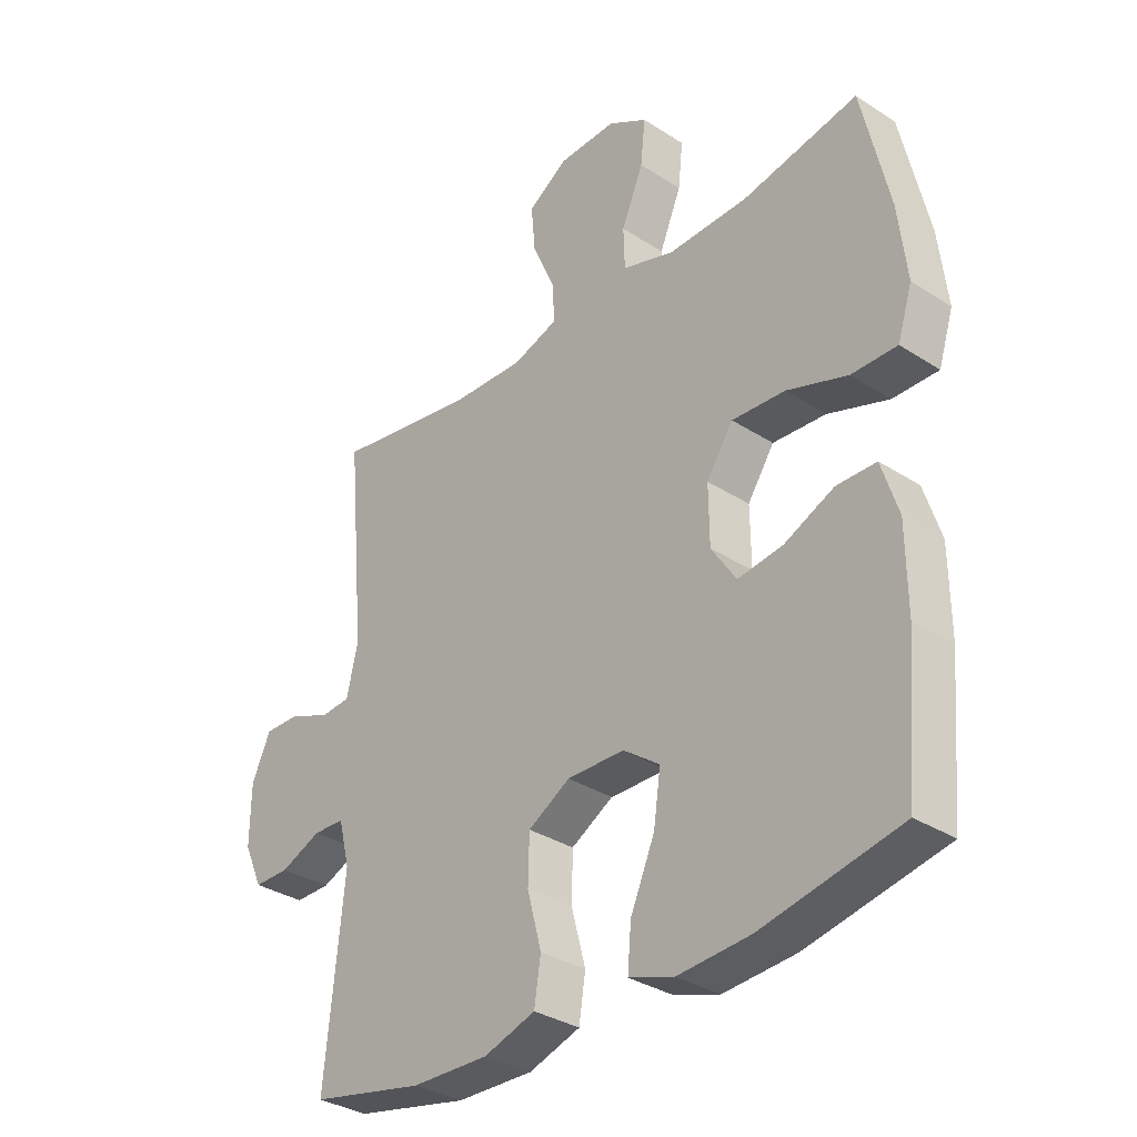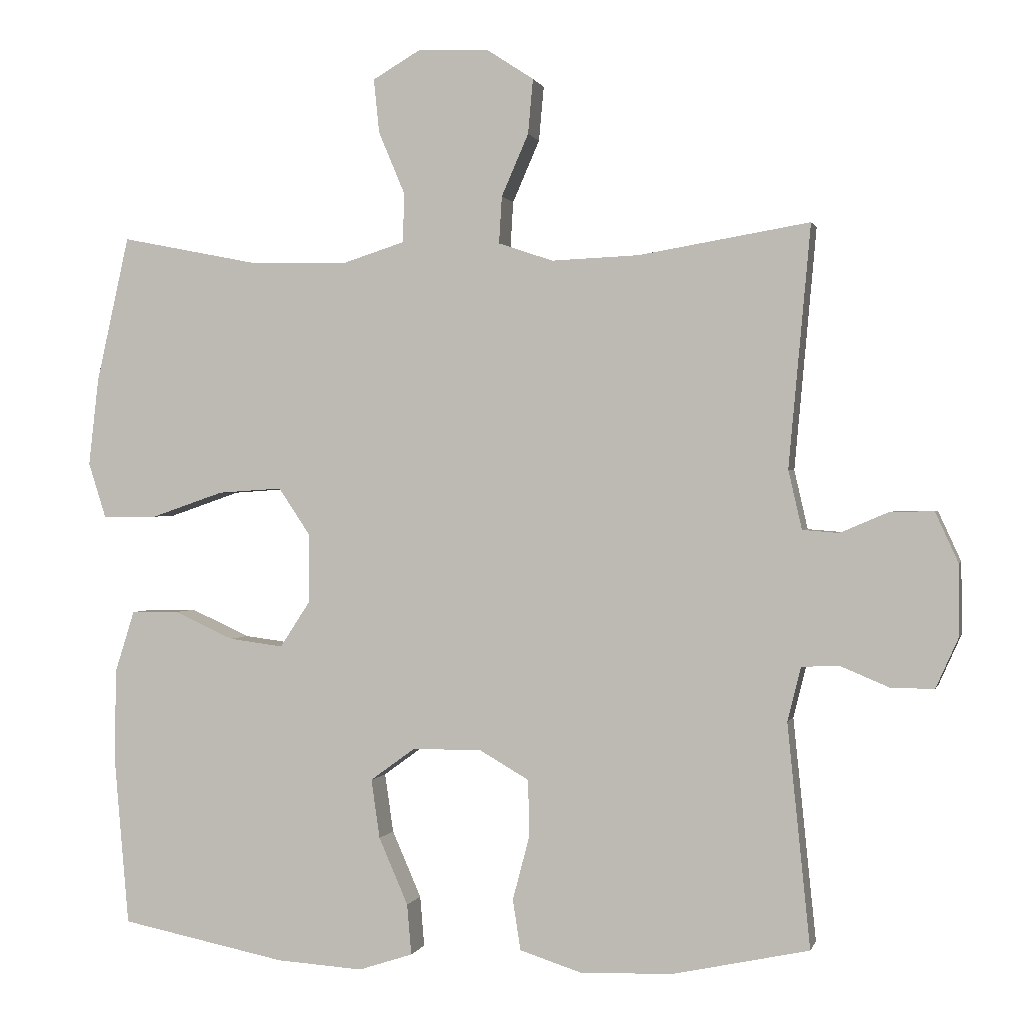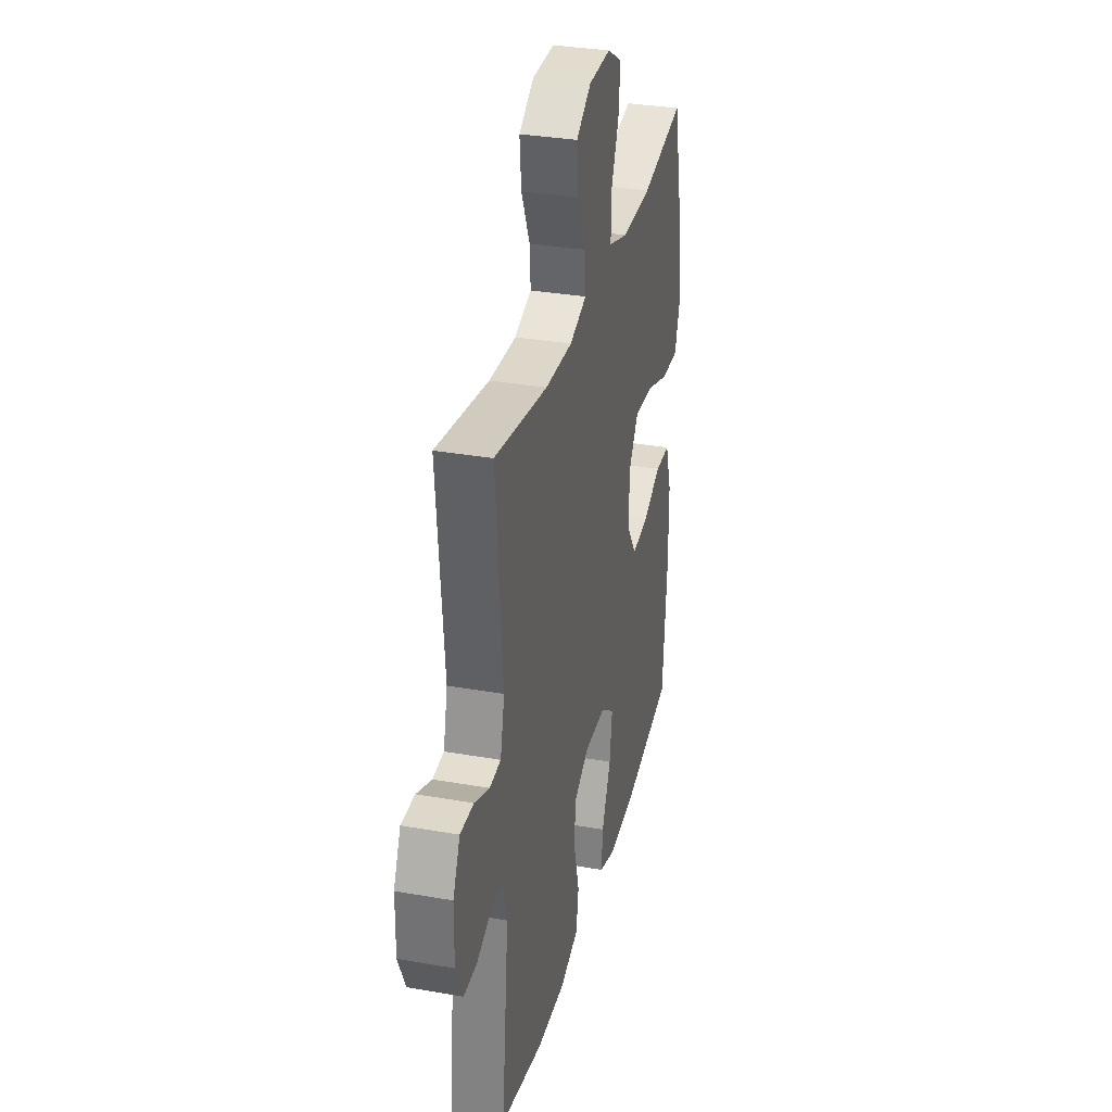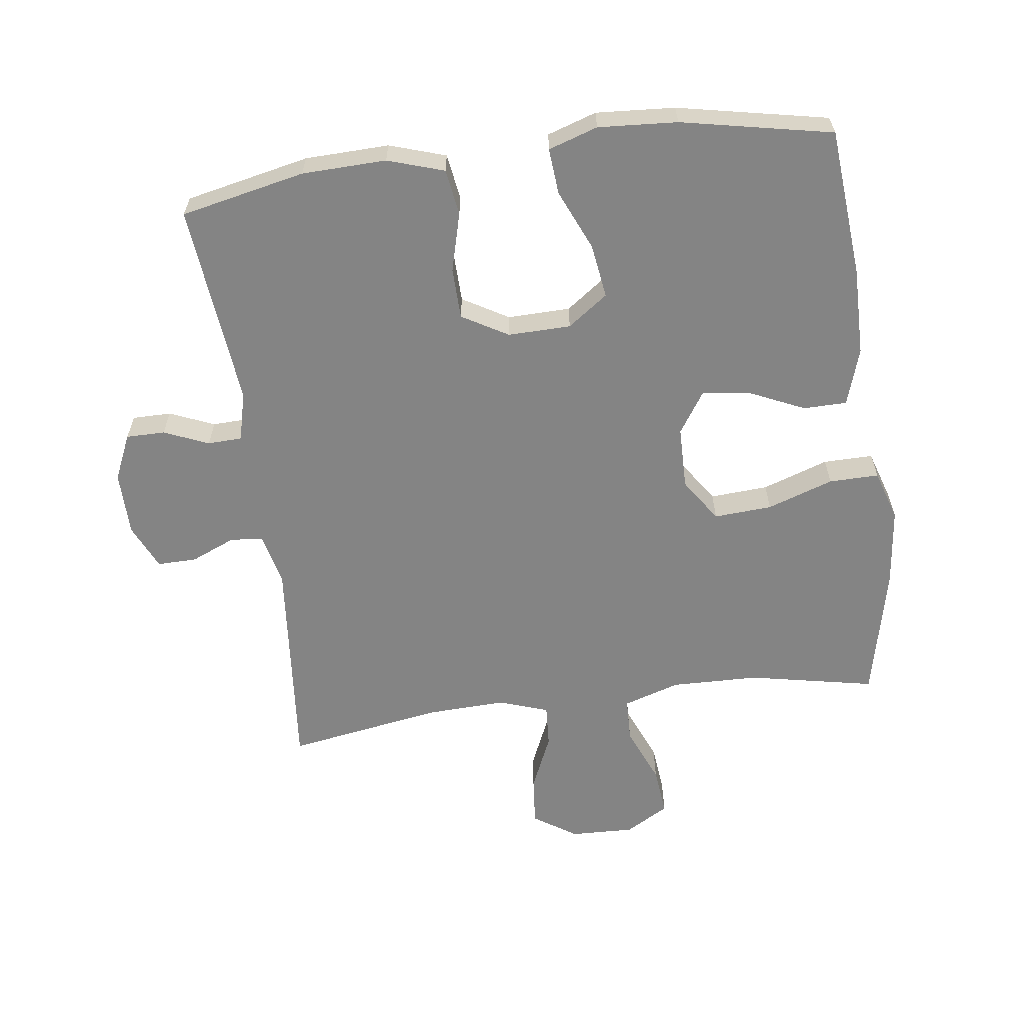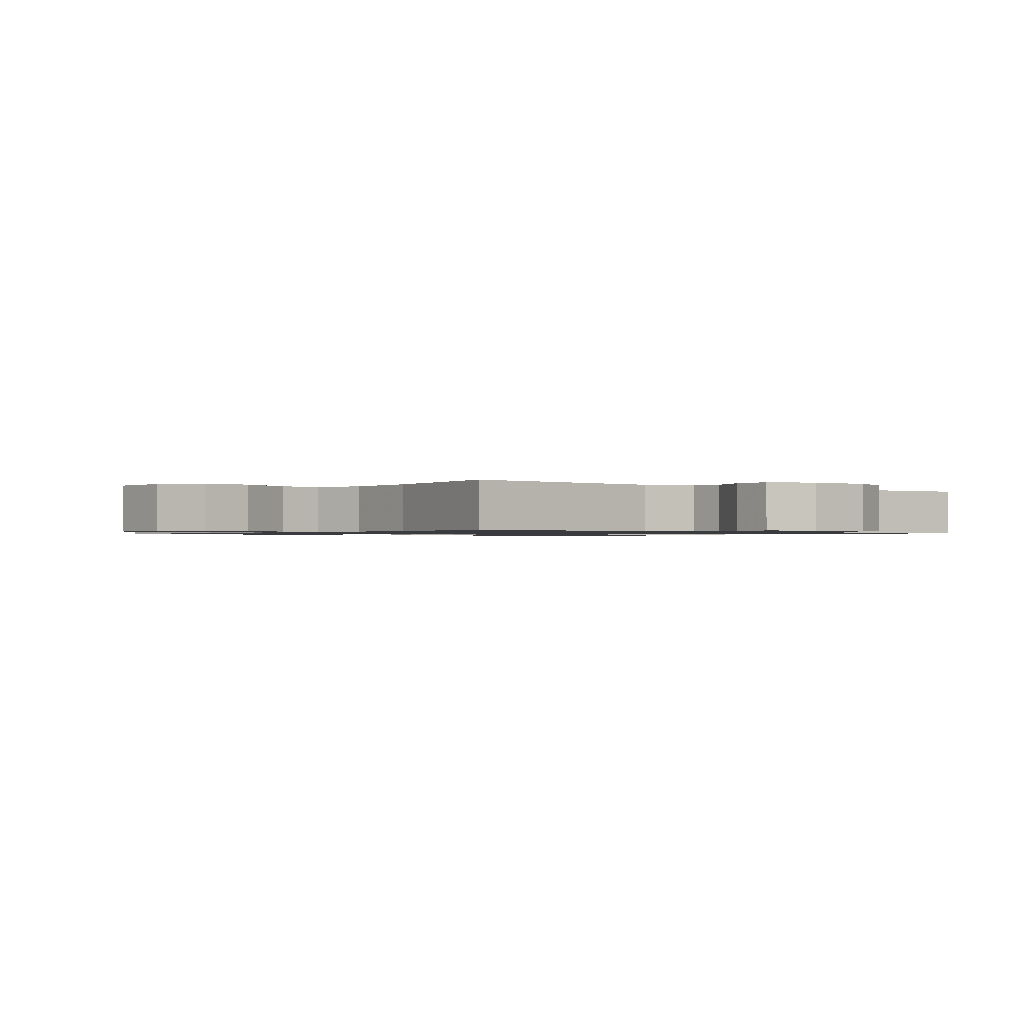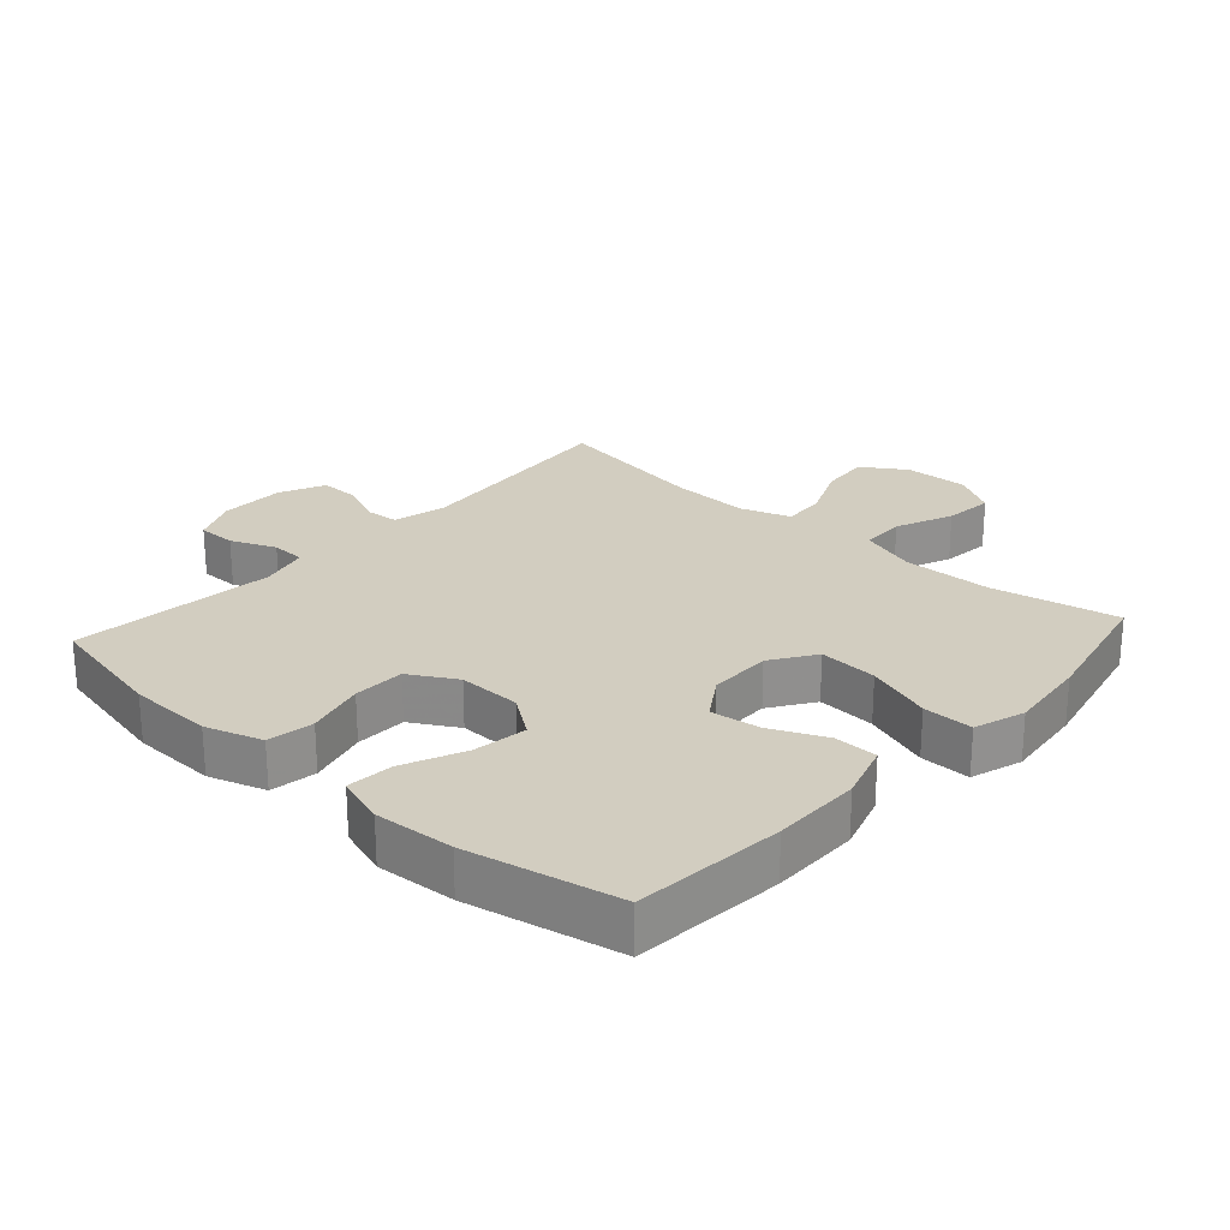
<metadata>
{"format":"obj","ext":"obj","renderer":"f3d","projection":"perspective","resolution":1024,"background":"white","views":[{"elev":-33.3,"azim":-131.6,"up":"+Z"},{"elev":0.5,"azim":13.3,"up":"+Z"},{"elev":32.5,"azim":103.8,"up":"+Z"},{"elev":-61.3,"azim":-172.5,"up":"+Y"},{"elev":-1.0,"azim":51.6,"up":"+Y"},{"elev":24.6,"azim":-138.0,"up":"+Y"}]}
</metadata>
<code>
v 0.5 0.07 0.5
v 0.469 0.07 0.161
v 0.488 0.07 0.078
v 0.539 0.07 0.074
v 0.607 0.07 0.103
v 0.668 0.07 0.104
v 0.7 0.07 0.034
v 0.701 0.07 -0.066
v 0.669 0.07 -0.137
v 0.609 0.07 -0.137
v 0.54 0.07 -0.108
v 0.487 0.07 -0.11
v 0.468 0.07 -0.186
v 0.5 0.07 -0.5
v 0.308 0.07 -0.541
v 0.178 0.07 -0.545
v 0.091 0.07 -0.517
v 0.08 0.07 -0.446
v 0.104 0.07 -0.355
v 0.102 0.07 -0.276
v 0.031 0.07 -0.235
v -0.066 0.07 -0.237
v -0.128 0.07 -0.282
v -0.116 0.07 -0.365
v -0.075 0.07 -0.459
v -0.069 0.07 -0.53
v -0.145 0.07 -0.555
v -0.267 0.07 -0.547
v -0.5 0.07 -0.5
v -0.52 0.07 -0.27
v -0.519 0.07 -0.134
v -0.491 0.07 -0.046
v -0.424 0.07 -0.045
v -0.34 0.07 -0.083
v -0.264 0.07 -0.093
v -0.222 0.07 -0.029
v -0.221 0.07 0.068
v -0.266 0.07 0.135
v -0.356 0.07 0.129
v -0.458 0.07 0.094
v -0.535 0.07 0.093
v -0.56 0.07 0.171
v -0.546 0.07 0.294
v -0.5 0.07 0.5
v -0.305 0.07 0.461
v -0.169 0.07 0.458
v -0.081 0.07 0.486
v -0.079 0.07 0.555
v -0.116 0.07 0.643
v -0.124 0.07 0.719
v -0.057 0.07 0.758
v 0.042 0.07 0.755
v 0.109 0.07 0.711
v 0.102 0.07 0.634
v 0.064 0.07 0.547
v 0.06 0.07 0.481
v 0.137 0.07 0.455
v 0.26 0.07 0.46
v 0.5 0 0.5
v 0.469 0 0.161
v 0.488 0 0.078
v 0.539 0 0.074
v 0.607 0 0.103
v 0.668 0 0.104
v 0.7 0 0.034
v 0.701 0 -0.066
v 0.669 0 -0.137
v 0.609 0 -0.137
v 0.54 0 -0.108
v 0.487 0 -0.11
v 0.468 0 -0.186
v 0.5 0 -0.5
v 0.308 0 -0.541
v 0.178 0 -0.545
v 0.091 0 -0.517
v 0.08 0 -0.446
v 0.104 0 -0.355
v 0.102 0 -0.276
v 0.031 0 -0.235
v -0.066 0 -0.237
v -0.128 0 -0.282
v -0.116 0 -0.365
v -0.075 0 -0.459
v -0.069 0 -0.53
v -0.145 0 -0.555
v -0.267 0 -0.547
v -0.5 0 -0.5
v -0.52 0 -0.27
v -0.519 0 -0.134
v -0.491 0 -0.046
v -0.424 0 -0.045
v -0.34 0 -0.083
v -0.264 0 -0.093
v -0.222 0 -0.029
v -0.221 0 0.068
v -0.266 0 0.135
v -0.356 0 0.129
v -0.458 0 0.094
v -0.535 0 0.093
v -0.56 0 0.171
v -0.546 0 0.294
v -0.5 0 0.5
v -0.305 0 0.461
v -0.169 0 0.458
v -0.081 0 0.486
v -0.079 0 0.555
v -0.116 0 0.643
v -0.124 0 0.719
v -0.057 0 0.758
v 0.042 0 0.755
v 0.109 0 0.711
v 0.102 0 0.634
v 0.064 0 0.547
v 0.06 0 0.481
v 0.137 0 0.455
v 0.26 0 0.46
f 53 54 55
f 52 53 55
f 51 52 55
f 50 51 55
f 49 50 55
f 48 49 55
f 47 48 55 56
f 46 47 56 57
f 43 44 45
f 42 43 45
f 41 42 45
f 40 41 45
f 39 40 45
f 38 39 45 46
f 37 38 46 57
f 32 33 34
f 31 32 34
f 30 31 34
f 29 30 34
f 28 29 34
f 27 28 34
f 26 27 34
f 25 26 34
f 24 25 34
f 23 24 34 35
f 22 23 35 36
f 17 18 19
f 16 17 19
f 15 16 19
f 14 15 19
f 13 14 19
f 12 13 19 20
f 9 10 11
f 8 9 11
f 7 8 11
f 6 7 11
f 5 6 11
f 4 5 11
f 3 4 11 12
f 12 20 21
f 3 12 21
f 2 3 21
f 37 57 58
f 36 37 58
f 22 36 58
f 21 22 58
f 2 21 58
f 1 2 58
f 113 112 111
f 113 111 110
f 113 110 109
f 113 109 108
f 113 108 107
f 113 107 106
f 114 113 106 105
f 115 114 105 104
f 103 102 101
f 103 101 100
f 103 100 99
f 103 99 98
f 103 98 97
f 104 103 97 96
f 115 104 96 95
f 92 91 90
f 92 90 89
f 92 89 88
f 92 88 87
f 92 87 86
f 92 86 85
f 92 85 84
f 92 84 83
f 92 83 82
f 93 92 82 81
f 94 93 81 80
f 77 76 75
f 77 75 74
f 77 74 73
f 77 73 72
f 77 72 71
f 78 77 71 70
f 69 68 67
f 69 67 66
f 69 66 65
f 69 65 64
f 69 64 63
f 69 63 62
f 70 69 62 61
f 79 78 70
f 79 70 61
f 79 61 60
f 116 115 95
f 116 95 94
f 116 94 80
f 116 80 79
f 116 79 60
f 116 60 59
f 1 59 60 2
f 2 60 61 3
f 3 61 62 4
f 4 62 63 5
f 5 63 64 6
f 6 64 65 7
f 7 65 66 8
f 8 66 67 9
f 9 67 68 10
f 10 68 69 11
f 11 69 70 12
f 12 70 71 13
f 13 71 72 14
f 14 72 73 15
f 15 73 74 16
f 16 74 75 17
f 17 75 76 18
f 18 76 77 19
f 19 77 78 20
f 20 78 79 21
f 21 79 80 22
f 22 80 81 23
f 23 81 82 24
f 24 82 83 25
f 25 83 84 26
f 26 84 85 27
f 27 85 86 28
f 28 86 87 29
f 29 87 88 30
f 30 88 89 31
f 31 89 90 32
f 32 90 91 33
f 33 91 92 34
f 34 92 93 35
f 35 93 94 36
f 36 94 95 37
f 37 95 96 38
f 38 96 97 39
f 39 97 98 40
f 40 98 99 41
f 41 99 100 42
f 42 100 101 43
f 43 101 102 44
f 44 102 103 45
f 45 103 104 46
f 46 104 105 47
f 47 105 106 48
f 48 106 107 49
f 49 107 108 50
f 50 108 109 51
f 51 109 110 52
f 52 110 111 53
f 53 111 112 54
f 54 112 113 55
f 55 113 114 56
f 56 114 115 57
f 57 115 116 58
f 58 116 59 1

</code>
